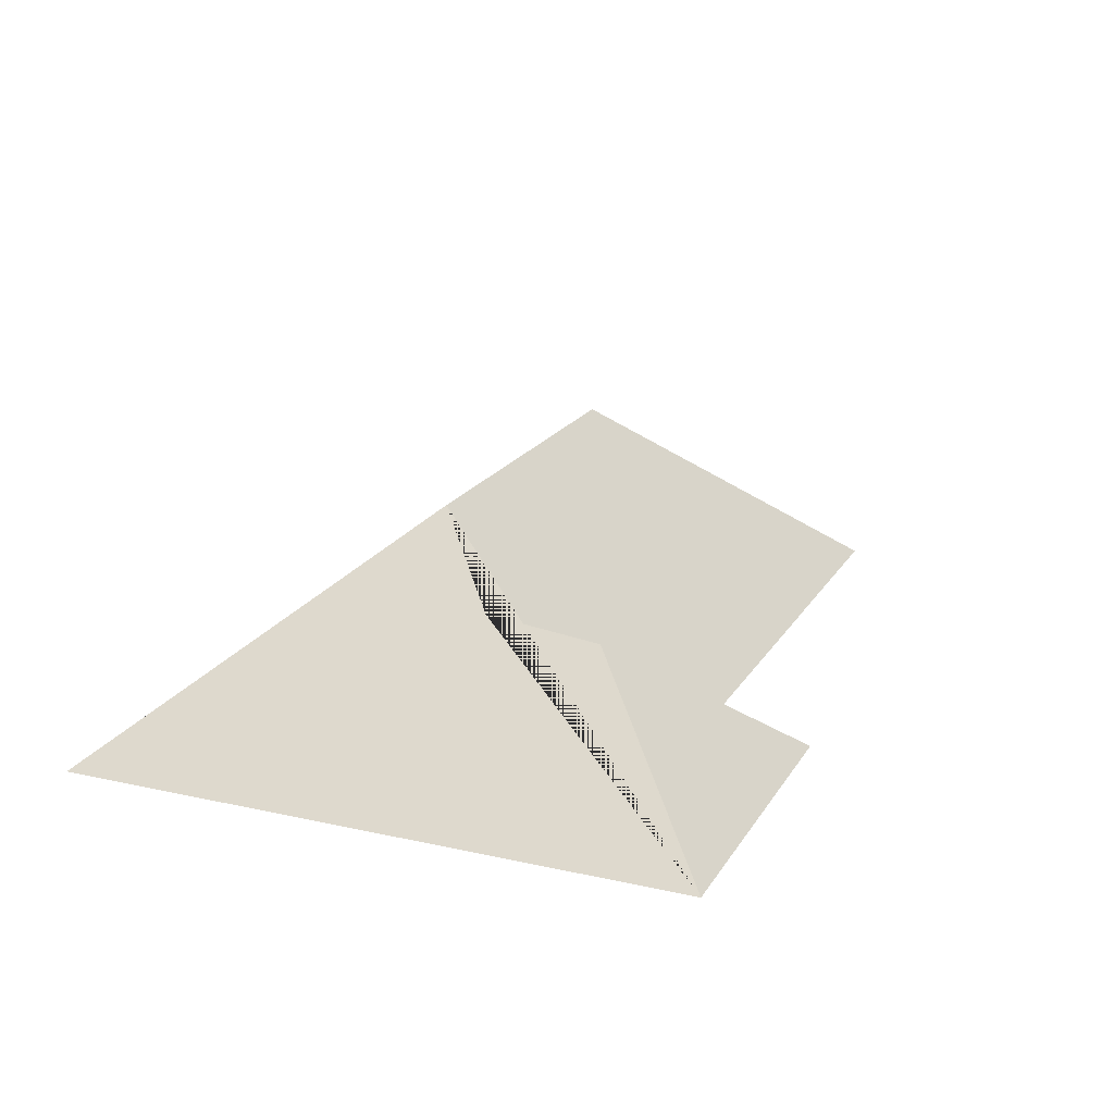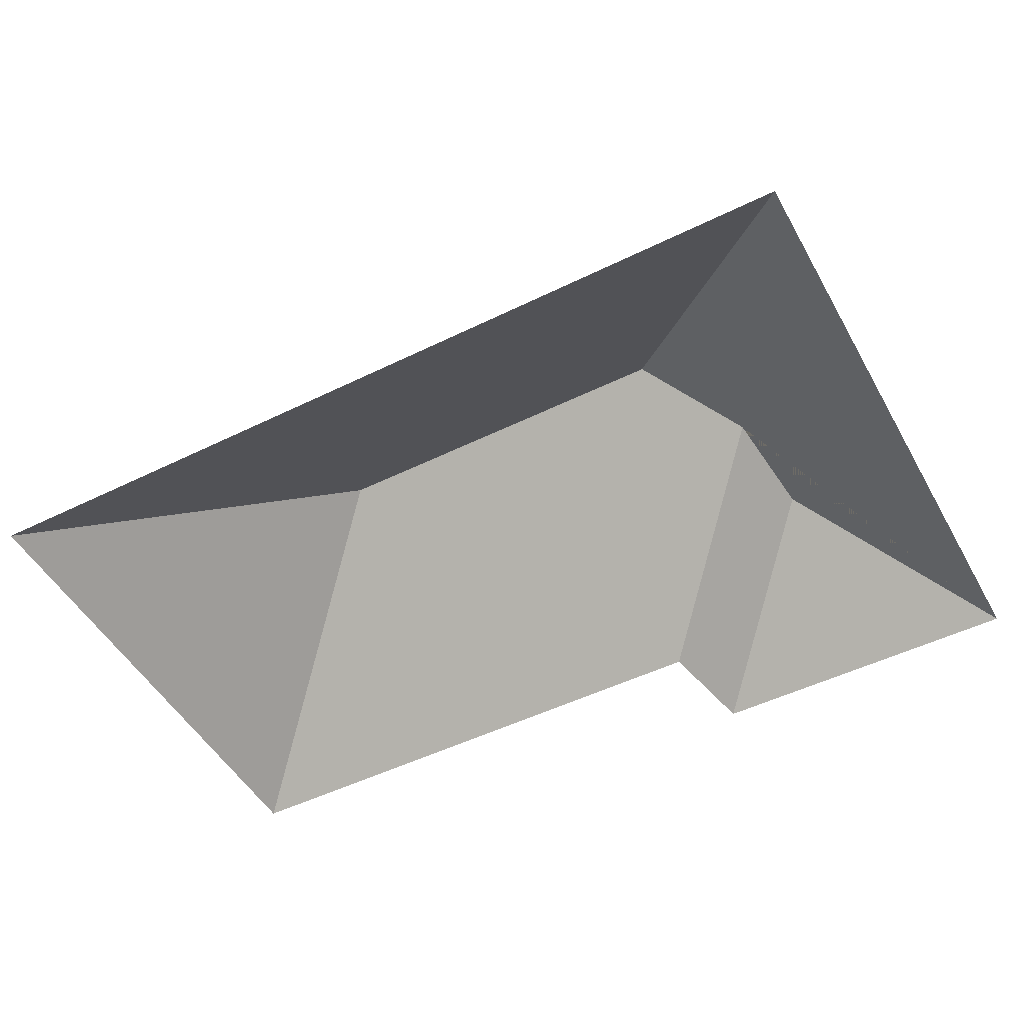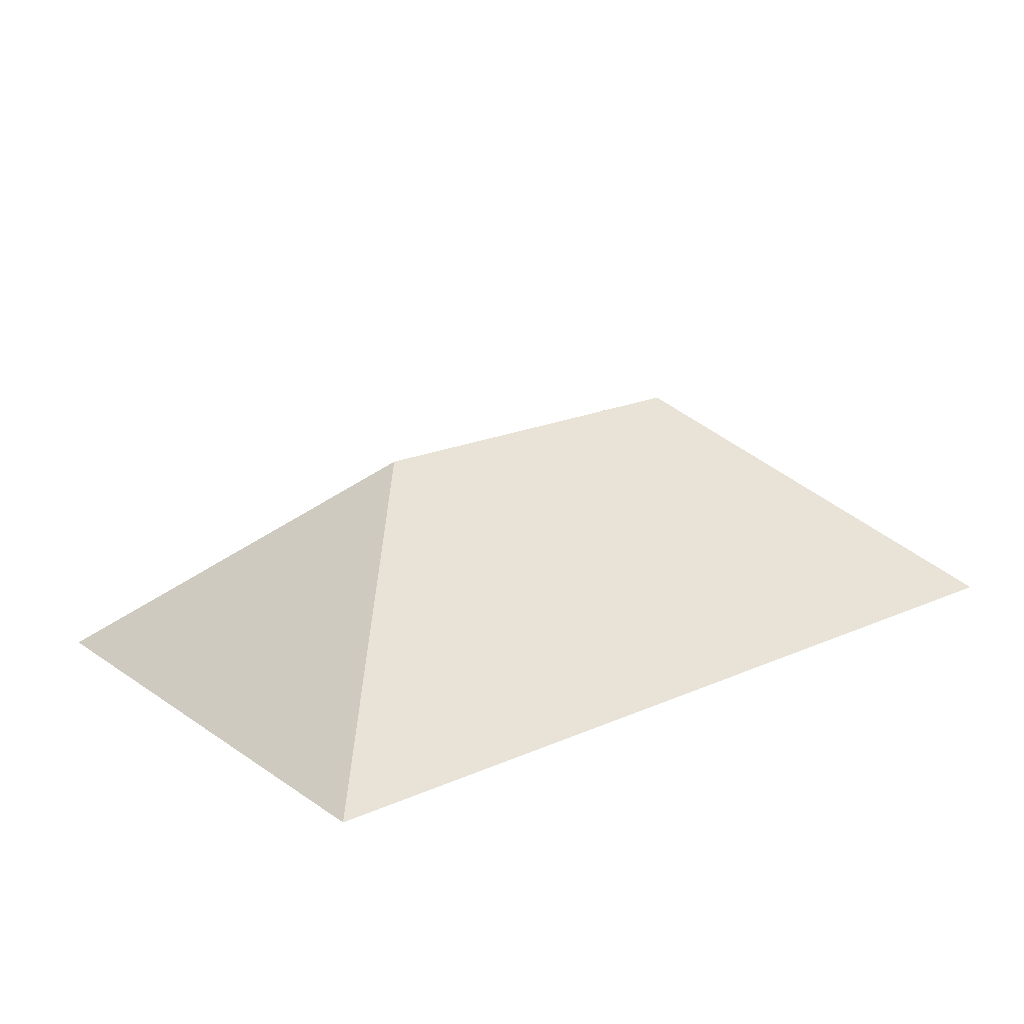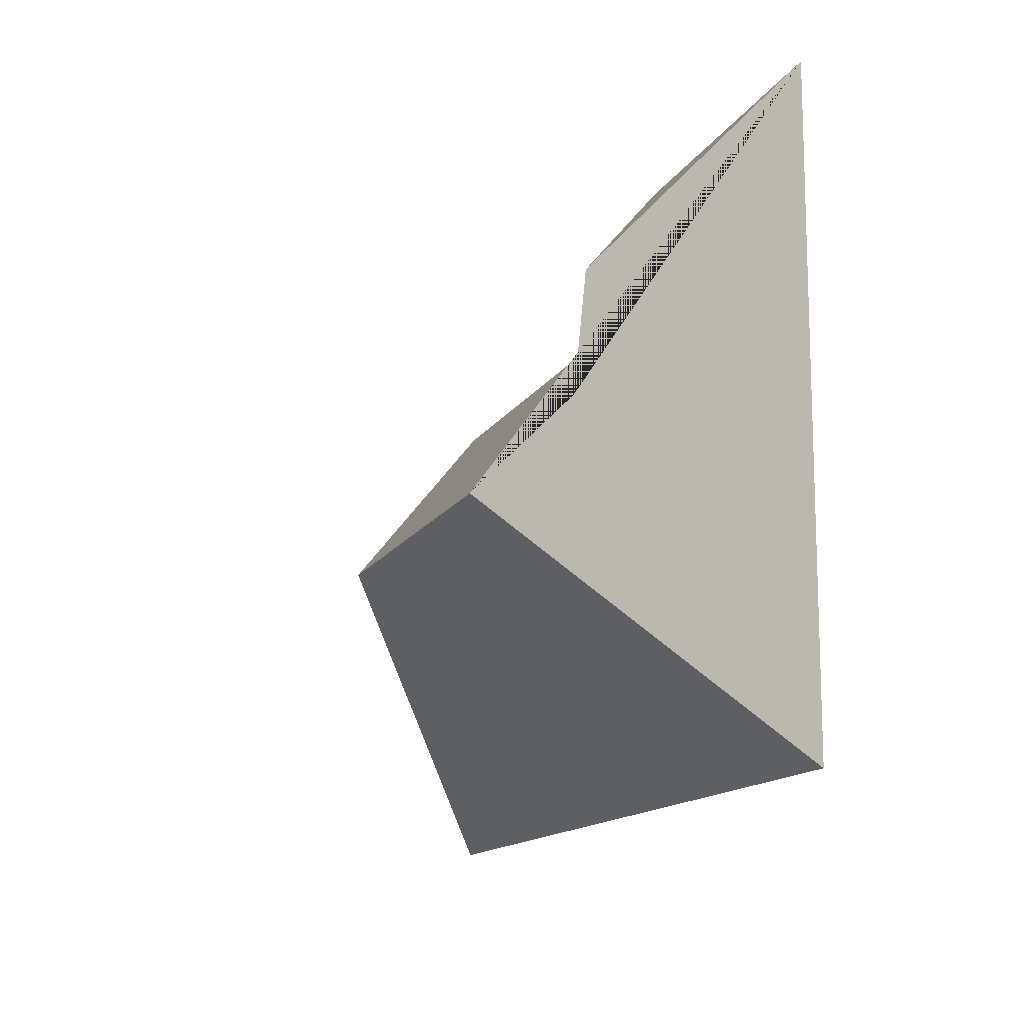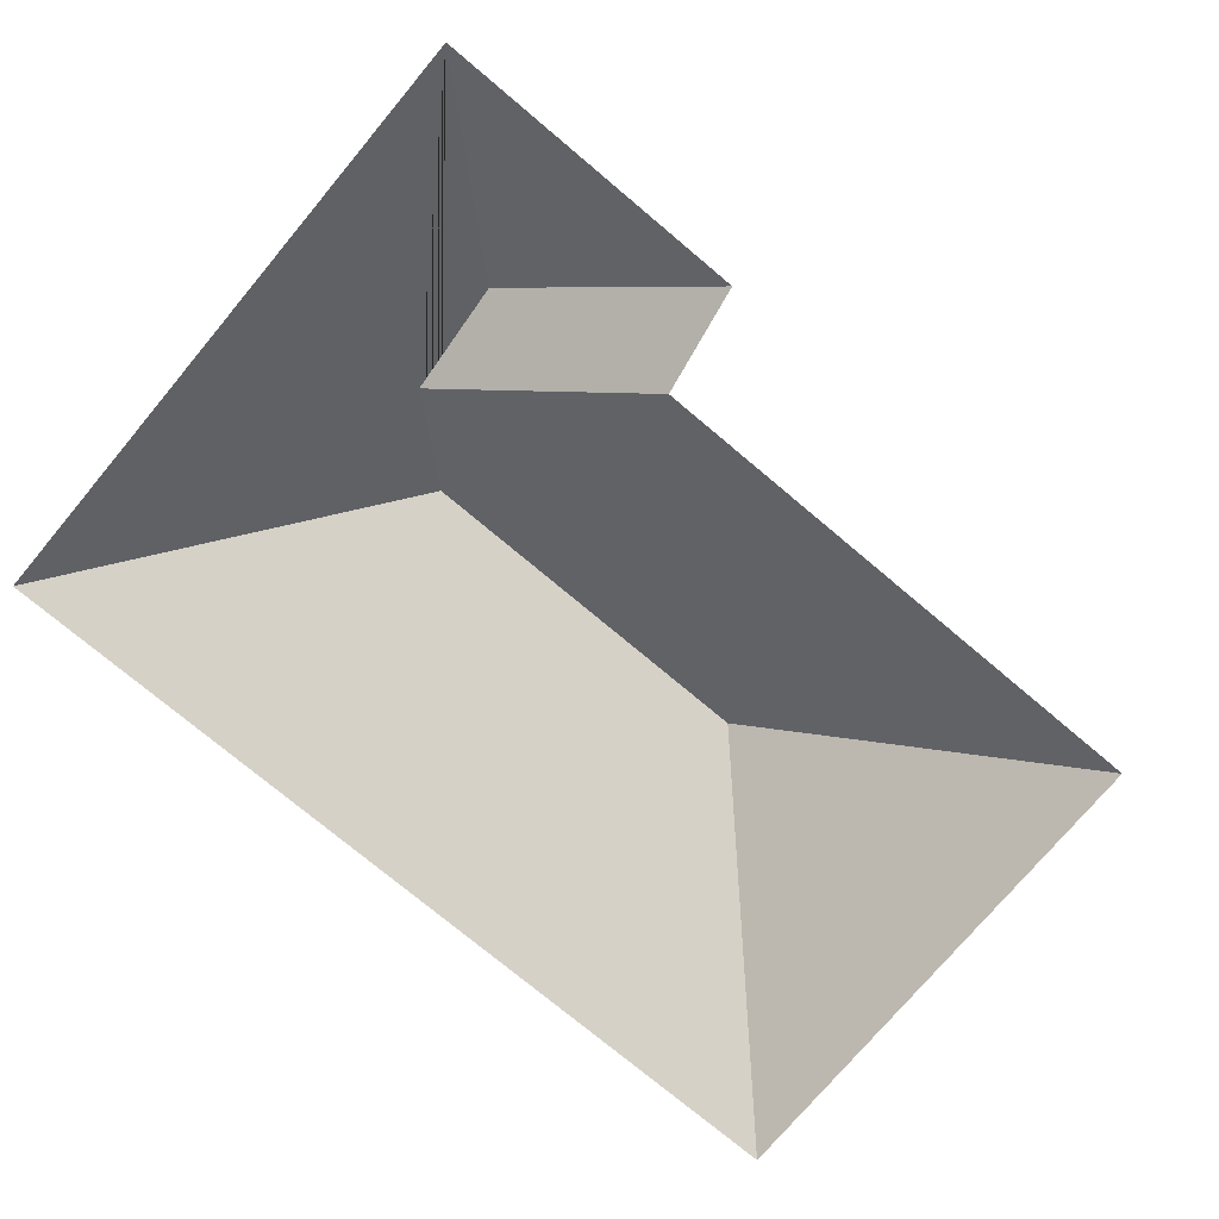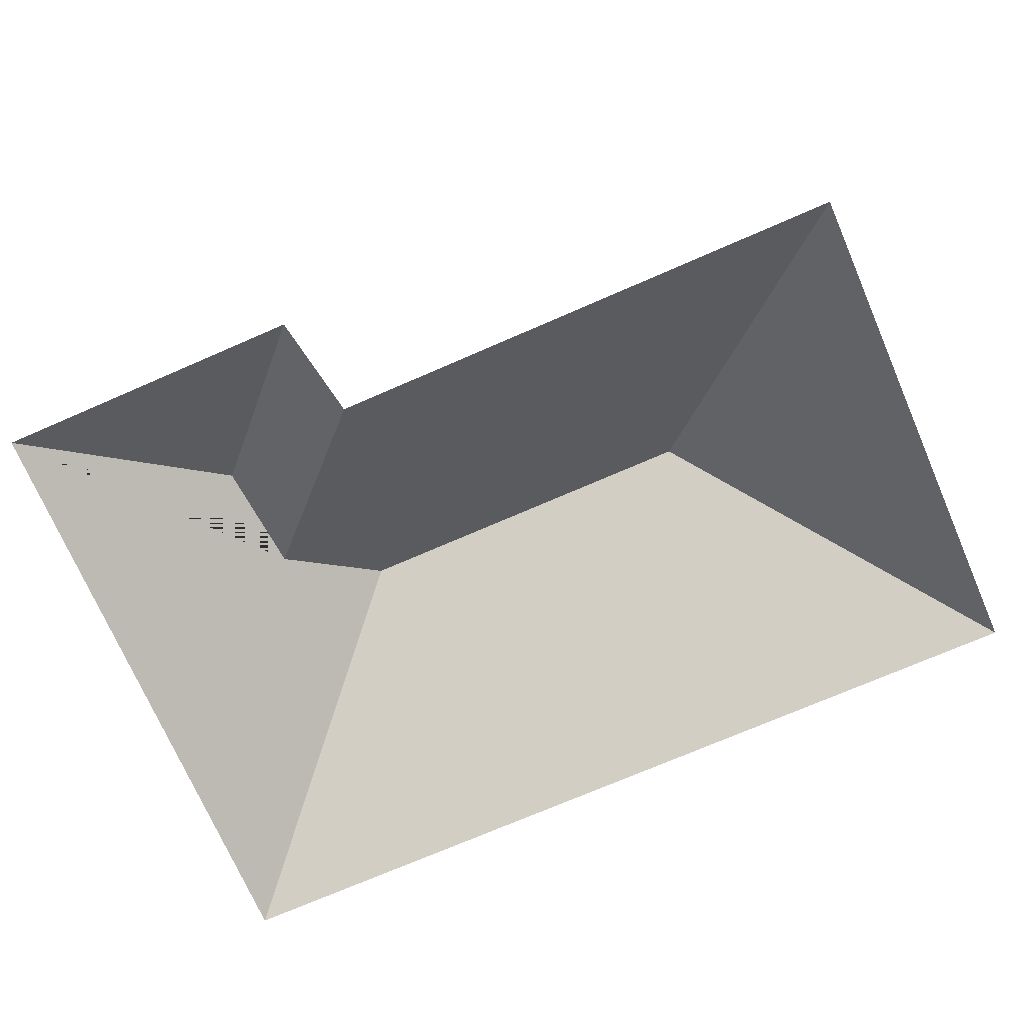
<metadata>
{"format":"obj","ext":"obj","renderer":"f3d","projection":"perspective","resolution":1024,"background":"white","views":[{"elev":19.4,"azim":-67.9,"up":"+Y"},{"elev":-49.7,"azim":-152.1,"up":"+Y"},{"elev":19.9,"azim":140.4,"up":"+Y"},{"elev":-14.6,"azim":-109.8,"up":"+Z"},{"elev":-75.4,"azim":-40.6,"up":"+Y"},{"elev":-72.9,"azim":22.9,"up":"+Y"}]}
</metadata>
<code>
o CG10_500_048076_0021_roof
v 118.5 75 -11.1
v 15.07 75 -12.17
v 301.8 75 -43.93
v 125 75 -45.77
v 68.38 119.7 -61.33
v 71.91 122.4 -99.01
v 98.89 145 -123.9
v 219.7 145 -122.6
v 17.18 75 -212.3
v 303.5 75 -209.4
v 118.5 0 -11.1
v 15.07 0 -12.17
v 17.18 0 -212.3
v 303.5 0 -209.4
v 301.8 0 -43.93
v 125 0 -45.77
f 2 5 1
f 1 5 6 4
f 4 6 7 8 3
f 10 8 7 9
f 3 8 10
f 2 5 6 7 9

</code>
